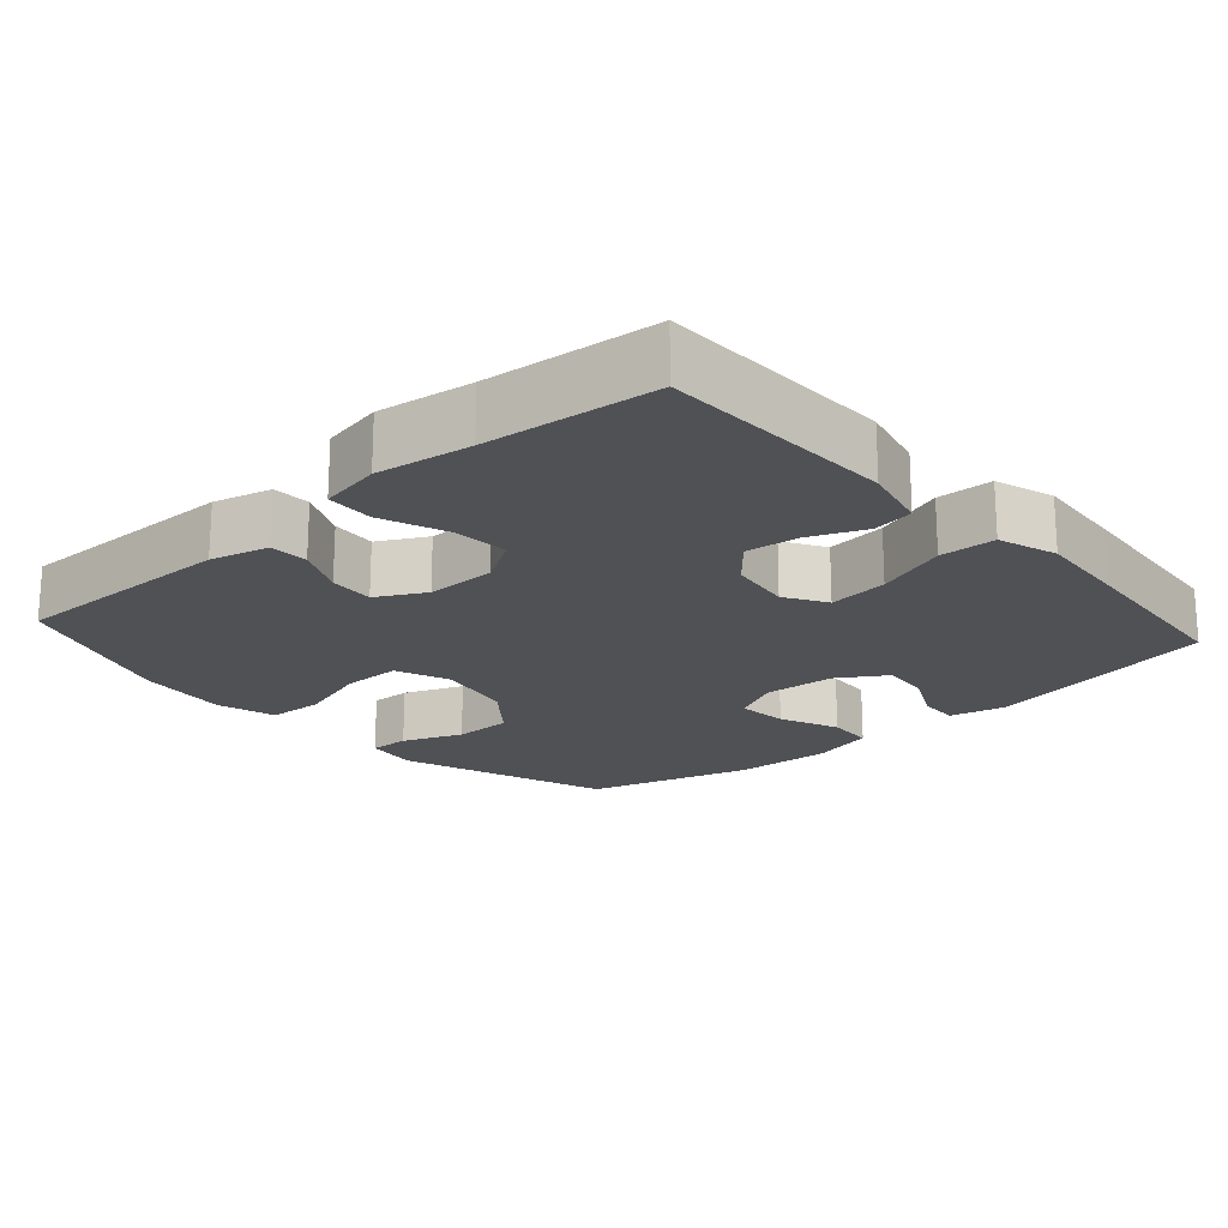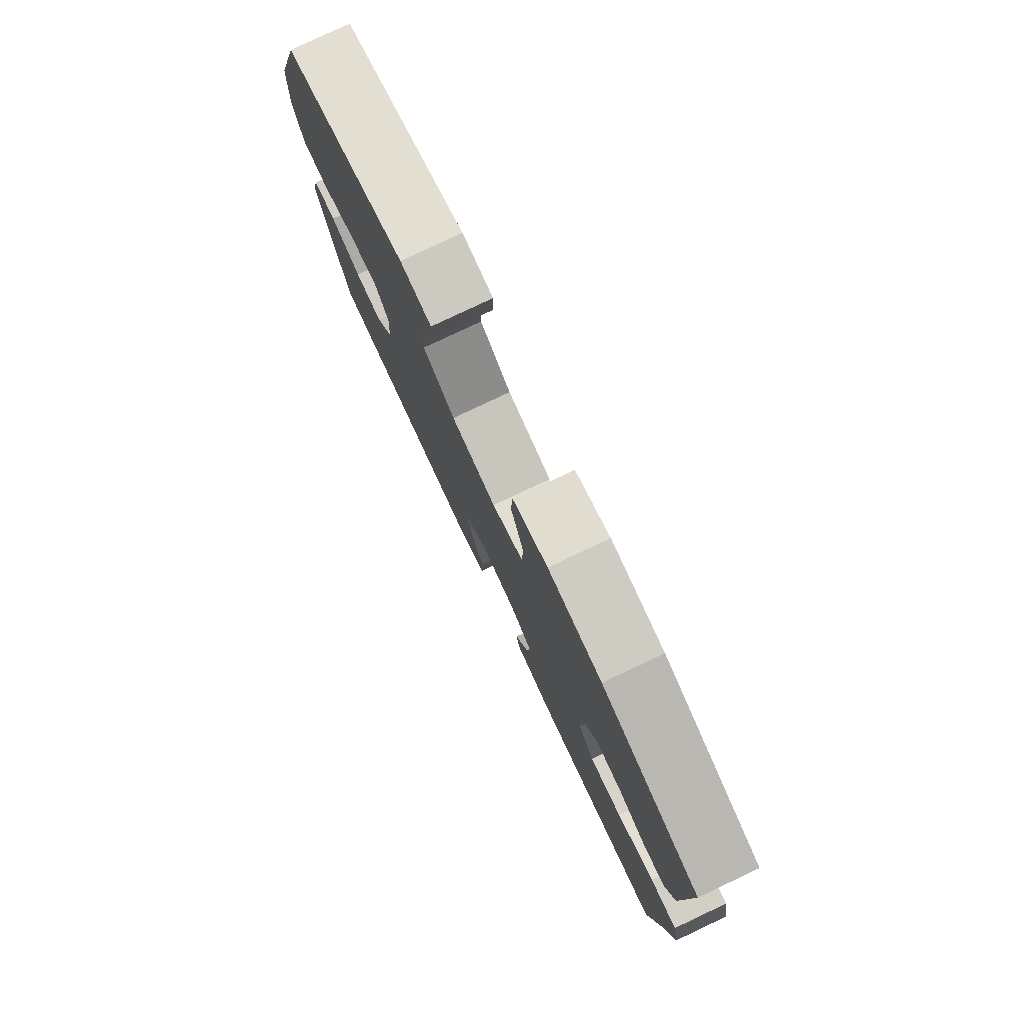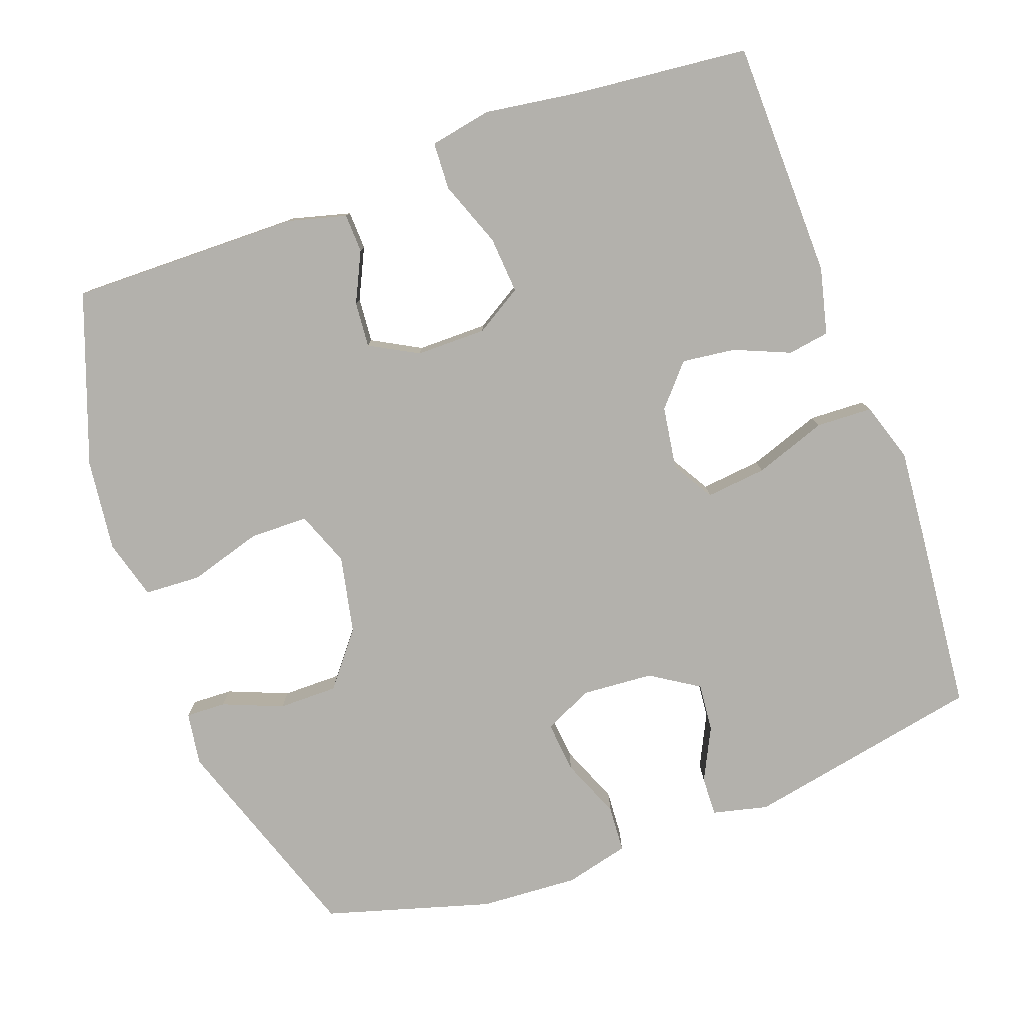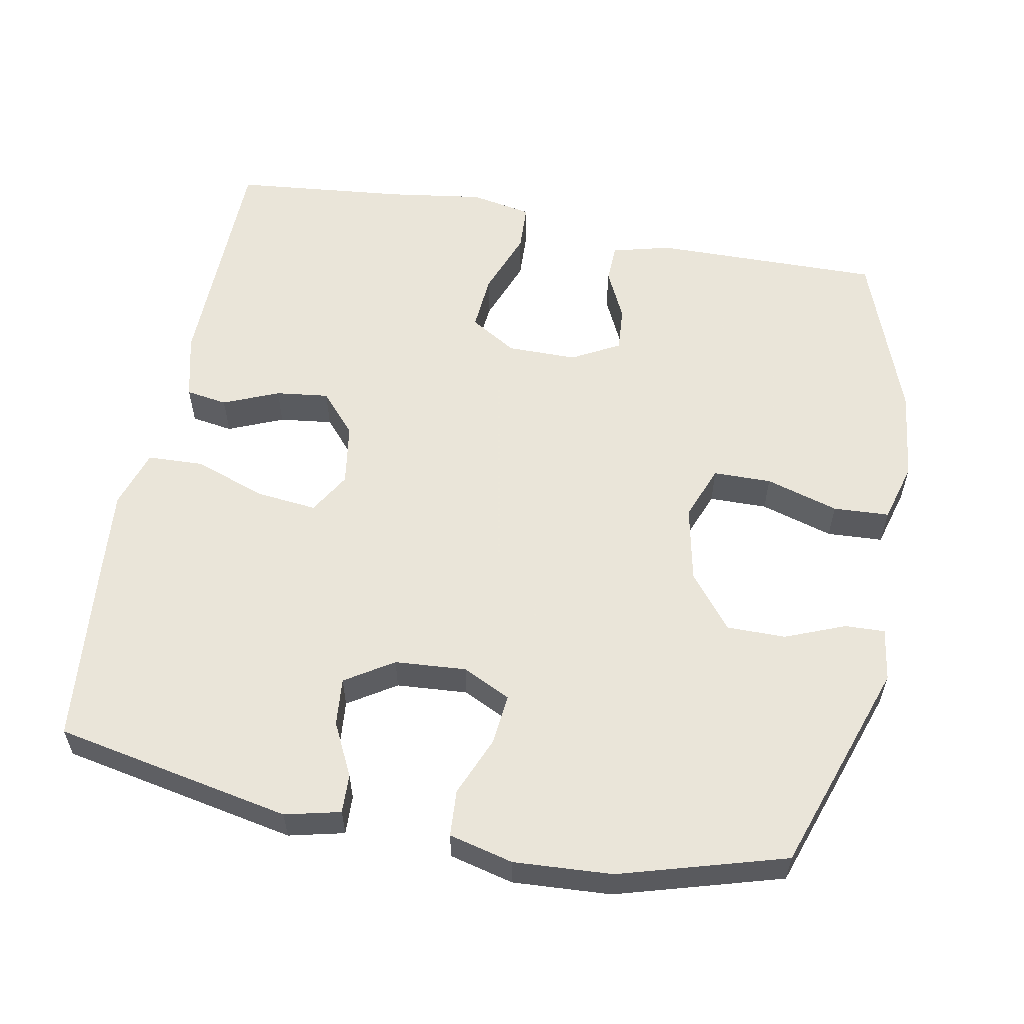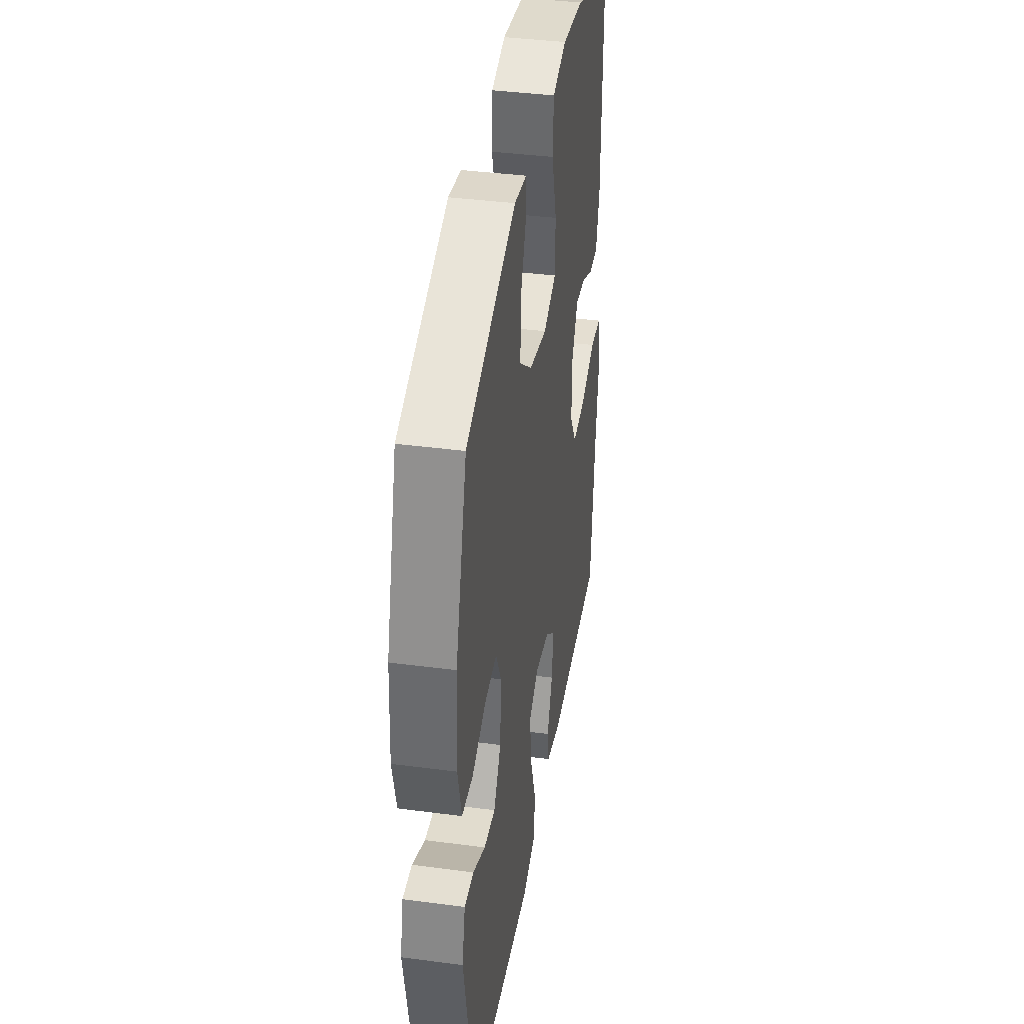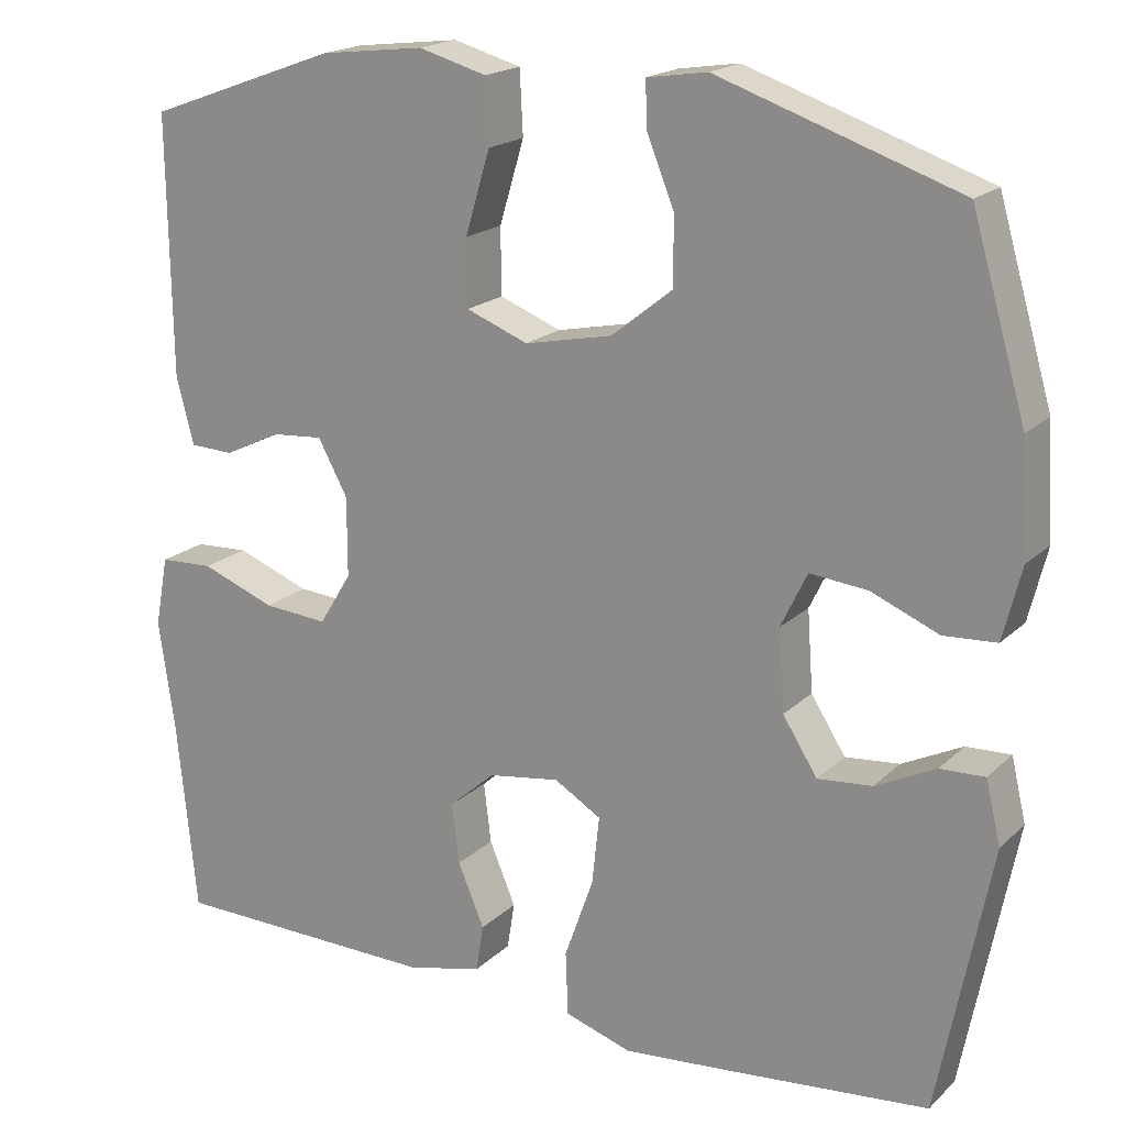
<metadata>
{"format":"obj","ext":"obj","renderer":"f3d","projection":"perspective","resolution":1024,"background":"white","views":[{"elev":-19.7,"azim":131.8,"up":"+Y"},{"elev":79.9,"azim":64.7,"up":"+Z"},{"elev":-79.0,"azim":109.9,"up":"+Y"},{"elev":57.7,"azim":-79.3,"up":"+Y"},{"elev":39.0,"azim":-80.6,"up":"+Z"},{"elev":18.7,"azim":-149.2,"up":"+Z"}]}
</metadata>
<code>
v -0.5 0.07 -0.5
v -0.564 0.07 -0.175
v -0.546 0.07 -0.099
v -0.492 0.07 -0.101
v -0.419 0.07 -0.137
v -0.353 0.07 -0.143
v -0.311 0.07 -0.077
v -0.304 0.07 0.021
v -0.336 0.07 0.087
v -0.406 0.07 0.08
v -0.488 0.07 0.046
v -0.552 0.07 0.05
v -0.574 0.07 0.138
v -0.566 0.07 0.273
v -0.5 0.07 0.5
v -0.208 0.07 0.6
v -0.135 0.07 0.589
v -0.137 0.07 0.534
v -0.17 0.07 0.452
v -0.17 0.07 0.371
v -0.096 0.07 0.312
v 0.01 0.07 0.29
v 0.085 0.07 0.319
v 0.086 0.07 0.399
v 0.056 0.07 0.499
v 0.06 0.07 0.576
v 0.142 0.07 0.599
v 0.268 0.07 0.584
v 0.5 0.07 0.5
v 0.496 0.07 0.186
v 0.475 0.07 0.106
v 0.422 0.07 0.104
v 0.353 0.07 0.137
v 0.291 0.07 0.142
v 0.255 0.07 0.076
v 0.255 0.07 -0.02
v 0.294 0.07 -0.084
v 0.372 0.07 -0.078
v 0.462 0.07 -0.044
v 0.527 0.07 -0.047
v 0.543 0.07 -0.132
v 0.524 0.07 -0.263
v 0.5 0.07 -0.5
v 0.174 0.07 -0.506
v 0.083 0.07 -0.484
v 0.074 0.07 -0.427
v 0.106 0.07 -0.351
v 0.115 0.07 -0.278
v 0.059 0.07 -0.229
v -0.027 0.07 -0.216
v -0.084 0.07 -0.25
v -0.075 0.07 -0.333
v -0.04 0.07 -0.432
v -0.043 0.07 -0.509
v -0.124 0.07 -0.535
v -0.249 0.07 -0.524
v -0.5 0 -0.5
v -0.564 0 -0.175
v -0.546 0 -0.099
v -0.492 0 -0.101
v -0.419 0 -0.137
v -0.353 0 -0.143
v -0.311 0 -0.077
v -0.304 0 0.021
v -0.336 0 0.087
v -0.406 0 0.08
v -0.488 0 0.046
v -0.552 0 0.05
v -0.574 0 0.138
v -0.566 0 0.273
v -0.5 0 0.5
v -0.208 0 0.6
v -0.135 0 0.589
v -0.137 0 0.534
v -0.17 0 0.452
v -0.17 0 0.371
v -0.096 0 0.312
v 0.01 0 0.29
v 0.085 0 0.319
v 0.086 0 0.399
v 0.056 0 0.499
v 0.06 0 0.576
v 0.142 0 0.599
v 0.268 0 0.584
v 0.5 0 0.5
v 0.496 0 0.186
v 0.475 0 0.106
v 0.422 0 0.104
v 0.353 0 0.137
v 0.291 0 0.142
v 0.255 0 0.076
v 0.255 0 -0.02
v 0.294 0 -0.084
v 0.372 0 -0.078
v 0.462 0 -0.044
v 0.527 0 -0.047
v 0.543 0 -0.132
v 0.524 0 -0.263
v 0.5 0 -0.5
v 0.174 0 -0.506
v 0.083 0 -0.484
v 0.074 0 -0.427
v 0.106 0 -0.351
v 0.115 0 -0.278
v 0.059 0 -0.229
v -0.027 0 -0.216
v -0.084 0 -0.25
v -0.075 0 -0.333
v -0.04 0 -0.432
v -0.043 0 -0.509
v -0.124 0 -0.535
v -0.249 0 -0.524
f 52 53 54 55
f 51 52 55 56
f 44 45 46 47
f 42 43 44 47
f 42 47 48
f 41 42 48 49
f 38 39 40 41
f 37 38 41 49
f 30 31 32 33
f 30 33 34
f 29 30 34
f 28 29 34
f 27 28 34 35
f 24 25 26 27
f 23 24 27 35
f 16 17 18 19
f 16 19 20
f 15 16 20
f 14 15 20 21
f 10 11 12 13
f 9 10 13 14
f 2 3 4 5
f 2 5 6
f 51 56 1 2
f 50 51 2 6
f 36 37 49 50
f 36 50 6 7
f 22 23 35 36
f 22 36 7 8
f 9 14 21 22
f 8 9 22
f 111 110 109 108
f 112 111 108 107
f 103 102 101 100
f 103 100 99 98
f 104 103 98
f 105 104 98 97
f 97 96 95 94
f 105 97 94 93
f 89 88 87 86
f 90 89 86
f 90 86 85
f 90 85 84
f 91 90 84 83
f 83 82 81 80
f 91 83 80 79
f 75 74 73 72
f 76 75 72
f 76 72 71
f 77 76 71 70
f 69 68 67 66
f 70 69 66 65
f 61 60 59 58
f 62 61 58
f 58 57 112 107
f 62 58 107 106
f 106 105 93 92
f 63 62 106 92
f 92 91 79 78
f 64 63 92 78
f 78 77 70 65
f 78 65 64
f 1 57 58 2
f 2 58 59 3
f 3 59 60 4
f 4 60 61 5
f 5 61 62 6
f 6 62 63 7
f 7 63 64 8
f 8 64 65 9
f 9 65 66 10
f 10 66 67 11
f 11 67 68 12
f 12 68 69 13
f 13 69 70 14
f 14 70 71 15
f 15 71 72 16
f 16 72 73 17
f 17 73 74 18
f 18 74 75 19
f 19 75 76 20
f 20 76 77 21
f 21 77 78 22
f 22 78 79 23
f 23 79 80 24
f 24 80 81 25
f 25 81 82 26
f 26 82 83 27
f 27 83 84 28
f 28 84 85 29
f 29 85 86 30
f 30 86 87 31
f 31 87 88 32
f 32 88 89 33
f 33 89 90 34
f 34 90 91 35
f 35 91 92 36
f 36 92 93 37
f 37 93 94 38
f 38 94 95 39
f 39 95 96 40
f 40 96 97 41
f 41 97 98 42
f 42 98 99 43
f 43 99 100 44
f 44 100 101 45
f 45 101 102 46
f 46 102 103 47
f 47 103 104 48
f 48 104 105 49
f 49 105 106 50
f 50 106 107 51
f 51 107 108 52
f 52 108 109 53
f 53 109 110 54
f 54 110 111 55
f 55 111 112 56
f 56 112 57 1

</code>
